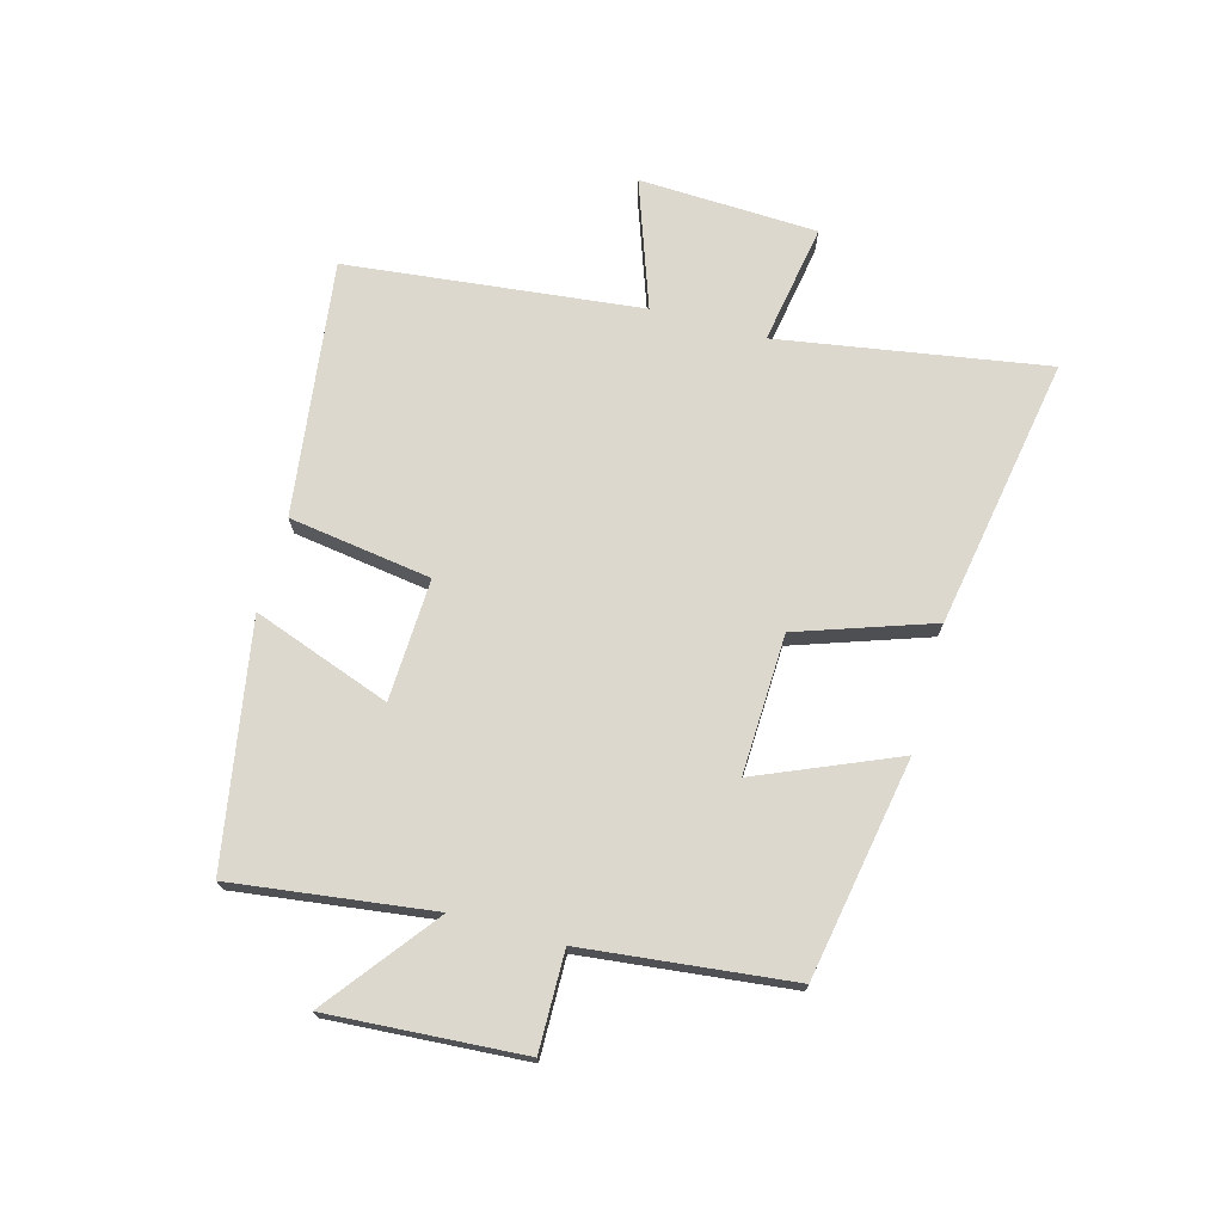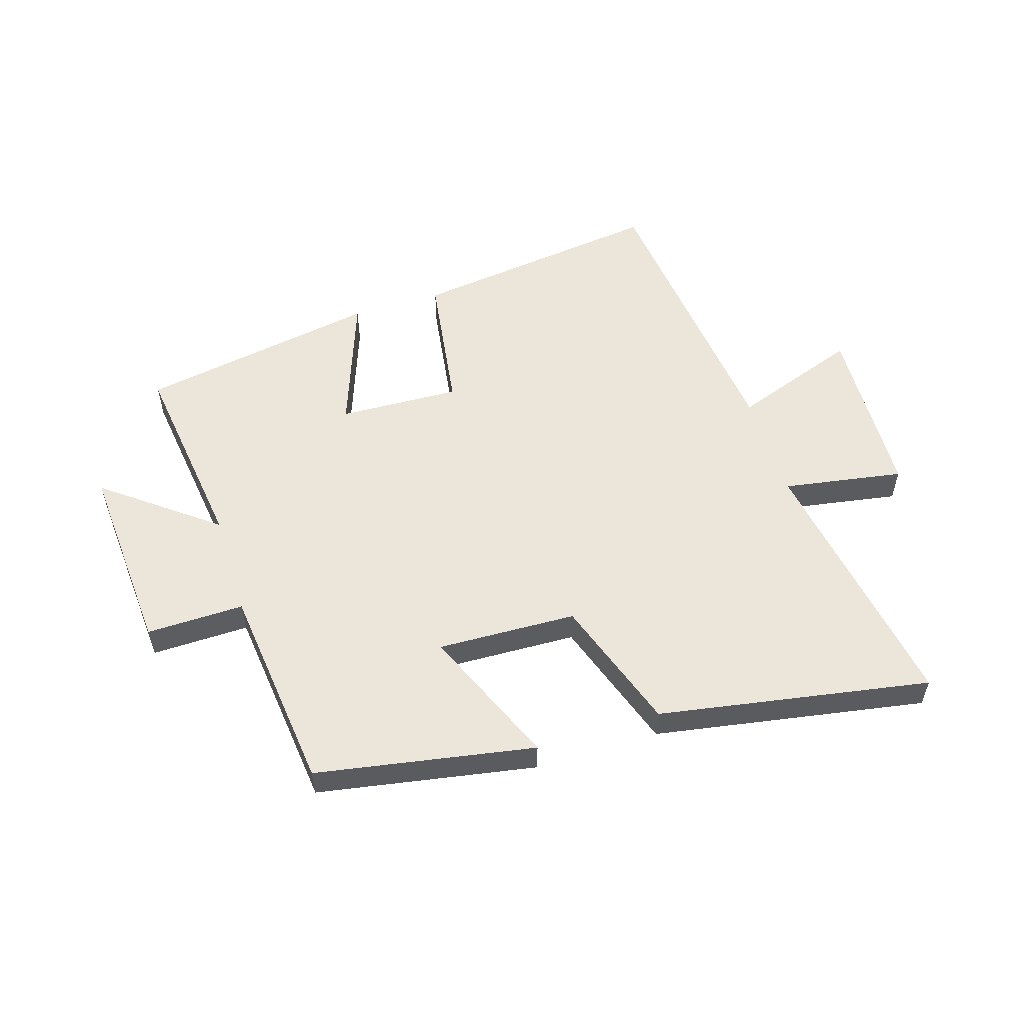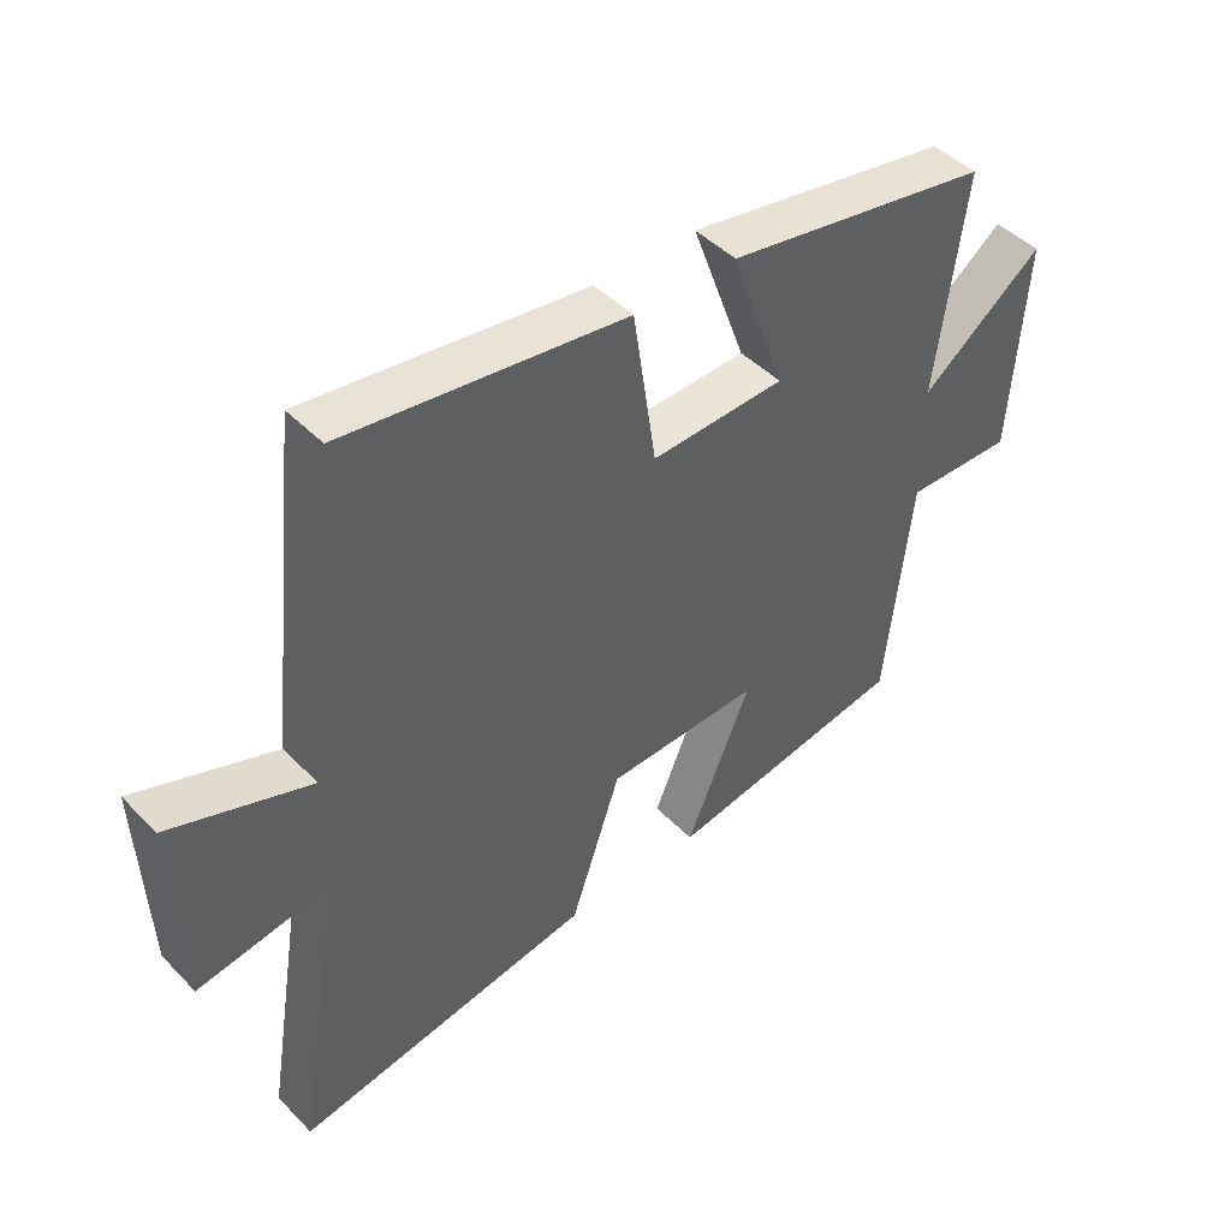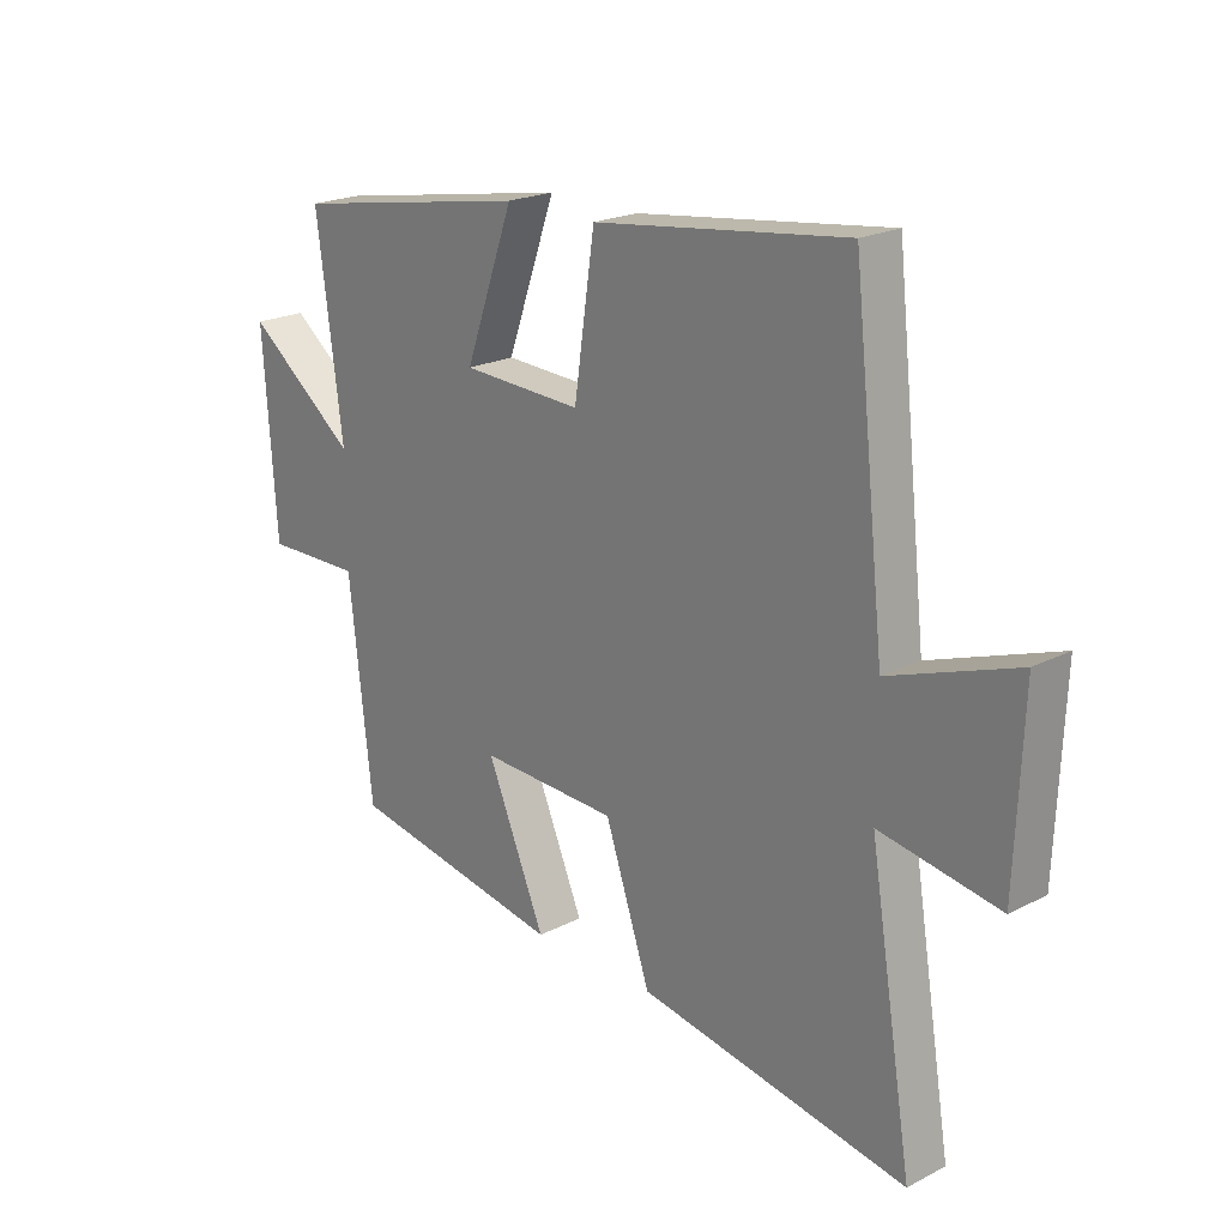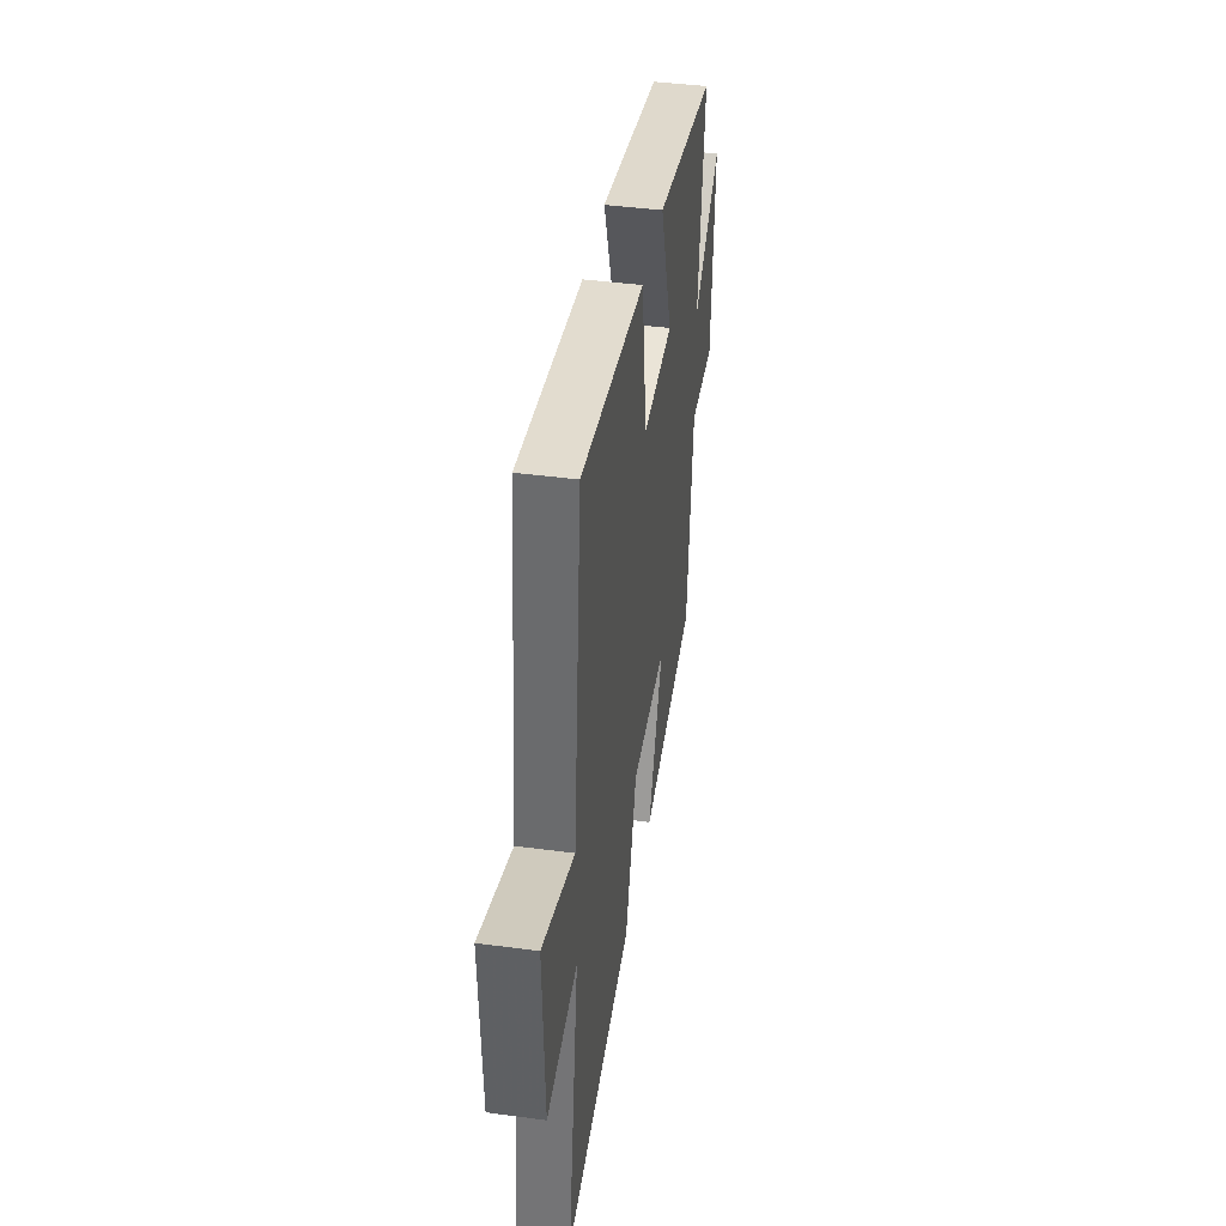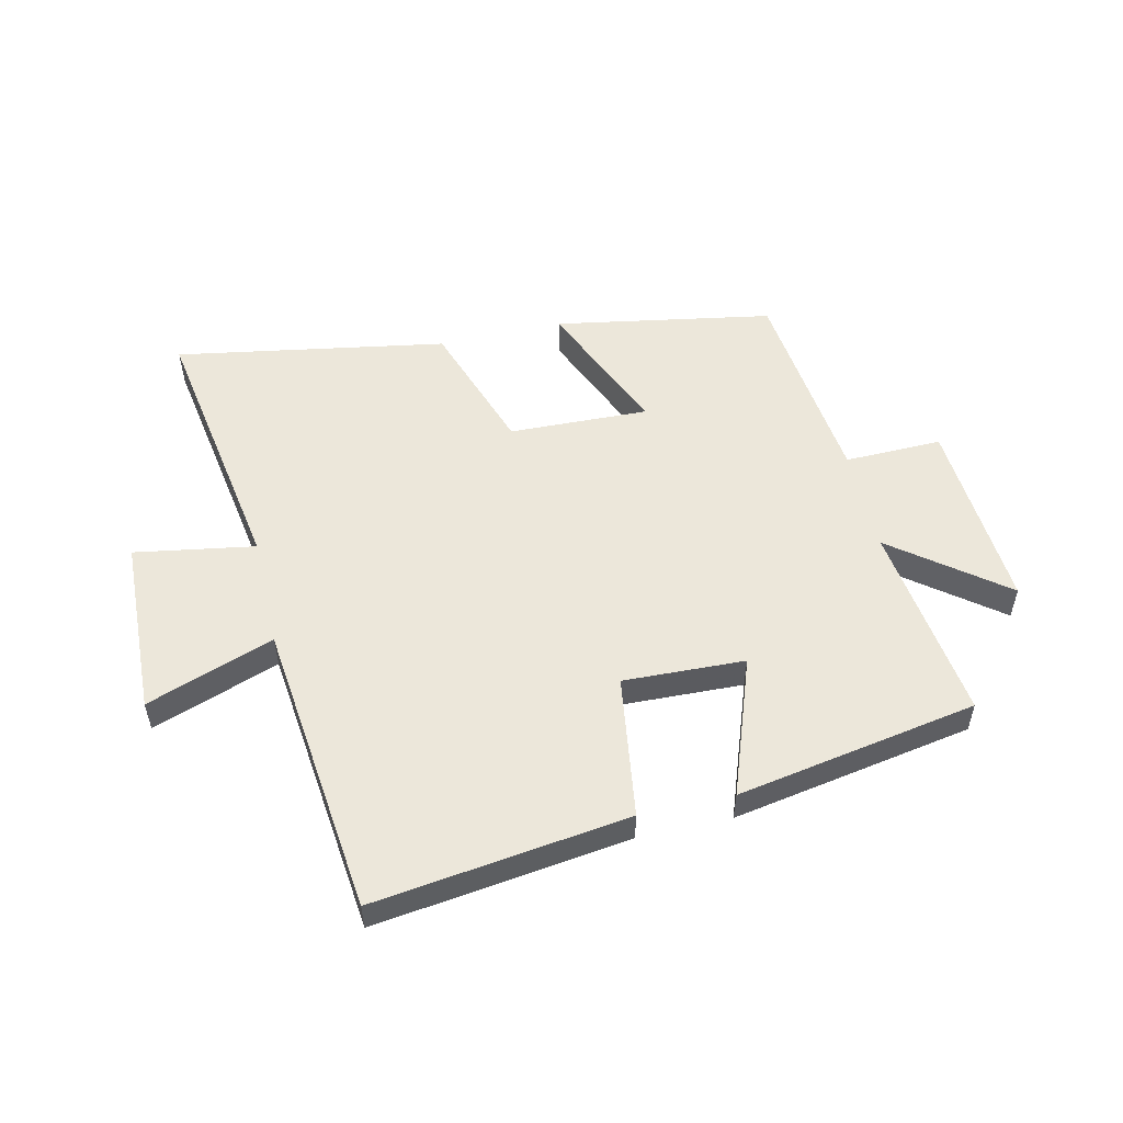
<metadata>
{"format":"obj","ext":"obj","renderer":"f3d","projection":"perspective","resolution":1024,"background":"white","views":[{"elev":72.1,"azim":105.4,"up":"+Y"},{"elev":55.1,"azim":162.7,"up":"+Y"},{"elev":45.4,"azim":-40.8,"up":"+Z"},{"elev":21.2,"azim":-132.3,"up":"+Z"},{"elev":41.8,"azim":-80.9,"up":"+Z"},{"elev":53.6,"azim":-13.0,"up":"+Y"}]}
</metadata>
<code>
v -0.445 0.07 0.556
v -0.017 0.07 0.5
v 0.018 0.07 0.261
v 0.222 0.07 0.269
v 0.139 0.07 0.5
v 0.544 0.07 0.429
v 0.5 0.07 0.094
v 0.686 0.07 0.237
v 0.664 0.07 -0.089
v 0.5 0.07 -0.086
v 0.461 0.07 -0.435
v 0.094 0.07 -0.5
v 0.193 0.07 -0.267
v -0.041 0.07 -0.275
v -0.118 0.07 -0.5
v -0.574 0.07 -0.579
v -0.5 0.07 -0.129
v -0.702 0.07 -0.163
v -0.714 0.07 0.137
v -0.5 0.07 0.061
v -0.445 0 0.556
v -0.017 0 0.5
v 0.018 0 0.261
v 0.222 0 0.269
v 0.139 0 0.5
v 0.544 0 0.429
v 0.5 0 0.094
v 0.686 0 0.237
v 0.664 0 -0.089
v 0.5 0 -0.086
v 0.461 0 -0.435
v 0.094 0 -0.5
v 0.193 0 -0.267
v -0.041 0 -0.275
v -0.118 0 -0.5
v -0.574 0 -0.579
v -0.5 0 -0.129
v -0.702 0 -0.163
v -0.714 0 0.137
v -0.5 0 0.061
f 17 18 19 20
f 17 20 1 2
f 14 15 16 17
f 13 14 17
f 10 11 12 13
f 10 13 17
f 7 8 9 10
f 7 10 17
f 4 5 6 7
f 3 4 7 17
f 2 3 17
f 40 39 38 37
f 22 21 40 37
f 37 36 35 34
f 37 34 33
f 33 32 31 30
f 37 33 30
f 30 29 28 27
f 37 30 27
f 27 26 25 24
f 37 27 24 23
f 37 23 22
f 1 21 22 2
f 2 22 23 3
f 3 23 24 4
f 4 24 25 5
f 5 25 26 6
f 6 26 27 7
f 7 27 28 8
f 8 28 29 9
f 9 29 30 10
f 10 30 31 11
f 11 31 32 12
f 12 32 33 13
f 13 33 34 14
f 14 34 35 15
f 15 35 36 16
f 16 36 37 17
f 17 37 38 18
f 18 38 39 19
f 19 39 40 20
f 20 40 21 1

</code>
